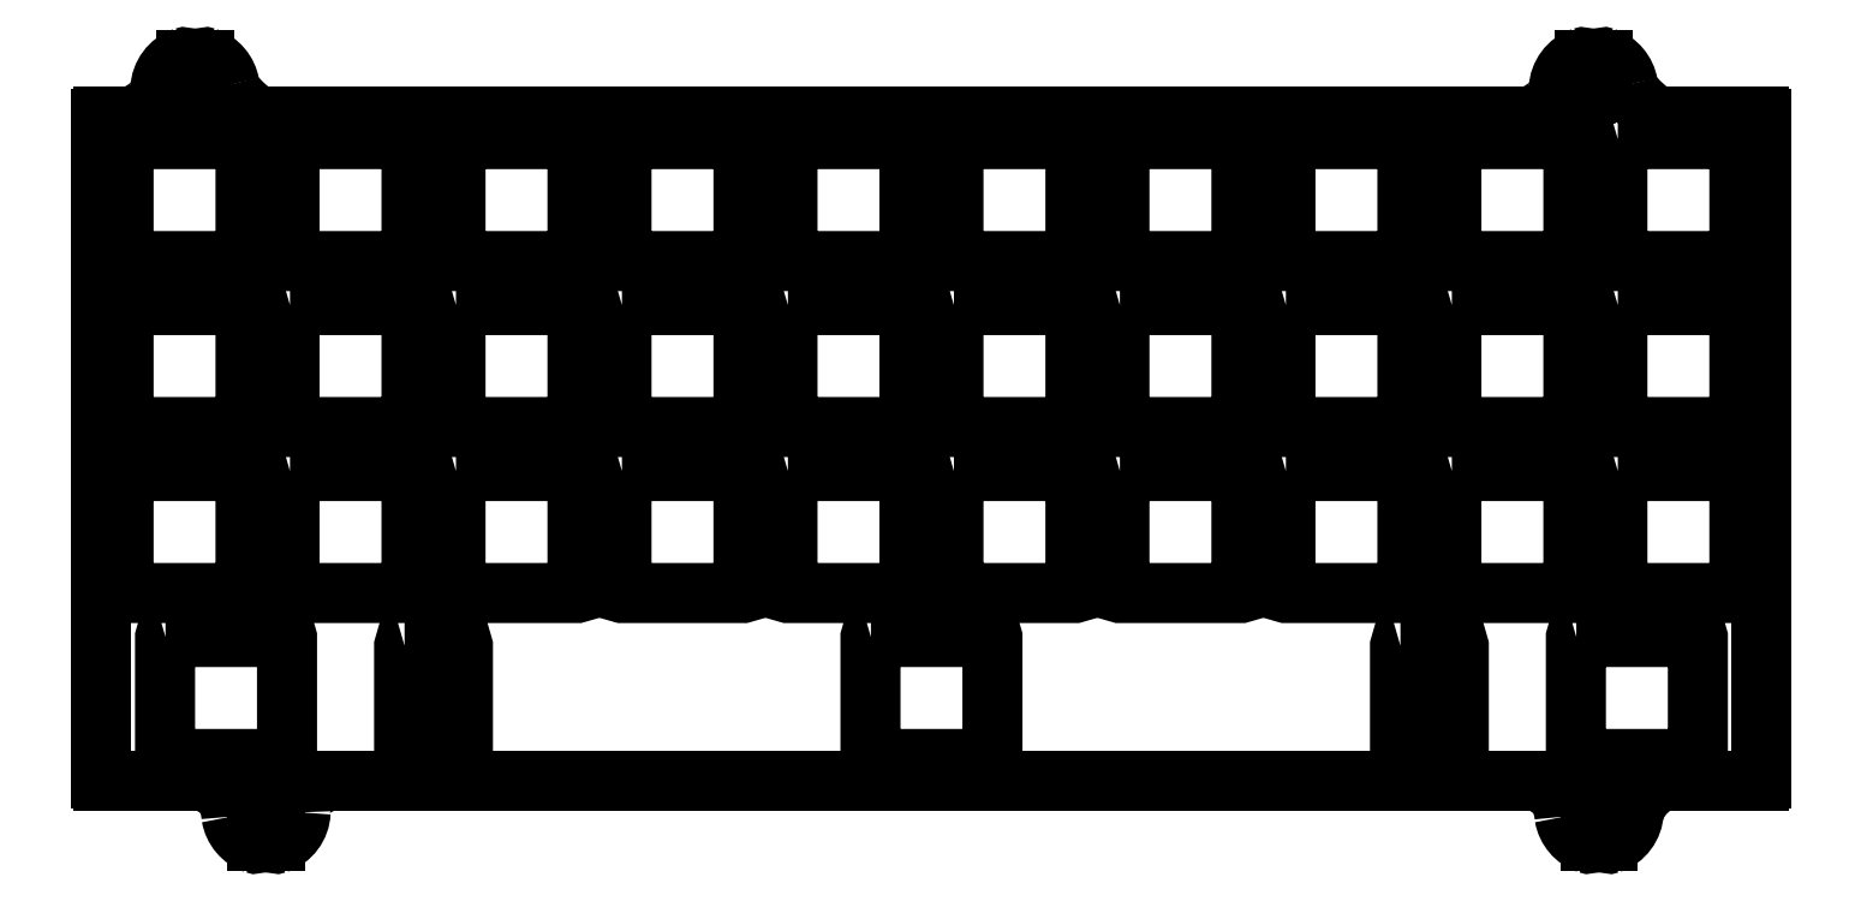
<metadata>
{"format":"dxf","ext":"dxf","renderer":"ezdxf+matplotlib","layout":"modelspace","background":"white","min_lineweight":24,"dpi":150}
</metadata>
<code>
0
SECTION
2
ENTITIES
0
LWPOLYLINE
8
0
90
8
70
1
43
0
10
-478.4
20
-19.77
10
-464.5
20
-19.77
42
-0.4142
10
-464.5
20
-19.82
10
-464.5
20
-33.72
42
-0.4142
10
-464.5
20
-33.77
10
-478.4
20
-33.77
42
-0.4142
10
-478.5
20
-33.72
10
-478.5
20
-19.82
42
-0.4142
0
LWPOLYLINE
8
0
90
8
70
1
43
0
10
-459.4
20
-19.77
10
-445.5
20
-19.77
42
-0.4142
10
-445.4
20
-19.82
10
-445.4
20
-33.72
42
-0.4142
10
-445.5
20
-33.77
10
-459.4
20
-33.77
42
-0.4142
10
-459.4
20
-33.72
10
-459.4
20
-19.82
42
-0.4142
0
LWPOLYLINE
8
0
90
8
70
1
43
0
10
-440.3
20
-19.77
10
-426.4
20
-19.77
42
-0.4142
10
-426.4
20
-19.82
10
-426.4
20
-33.72
42
-0.4142
10
-426.4
20
-33.77
10
-440.3
20
-33.77
42
-0.4142
10
-440.4
20
-33.72
10
-440.4
20
-19.82
42
-0.4142
0
LWPOLYLINE
8
0
90
8
70
1
43
0
10
-421.3
20
-19.77
10
-407.4
20
-19.77
42
-0.4142
10
-407.3
20
-19.82
10
-407.3
20
-33.72
42
-0.4142
10
-407.4
20
-33.77
10
-421.3
20
-33.77
42
-0.4142
10
-421.3
20
-33.72
10
-421.3
20
-19.82
42
-0.4142
0
LWPOLYLINE
8
0
90
8
70
1
43
0
10
-402.2
20
-19.77
10
-388.3
20
-19.77
42
-0.4142
10
-388.3
20
-19.82
10
-388.3
20
-33.72
42
-0.4142
10
-388.3
20
-33.77
10
-402.2
20
-33.77
42
-0.4142
10
-402.3
20
-33.72
10
-402.3
20
-19.82
42
-0.4142
0
LWPOLYLINE
8
0
90
8
70
1
43
0
10
-383.2
20
-19.77
10
-369.3
20
-19.77
42
-0.4142
10
-369.2
20
-19.82
10
-369.2
20
-33.72
42
-0.4142
10
-369.3
20
-33.77
10
-383.2
20
-33.77
42
-0.4142
10
-383.2
20
-33.72
10
-383.2
20
-19.82
42
-0.4142
0
LWPOLYLINE
8
0
90
8
70
1
43
0
10
-364.1
20
-19.77
10
-350.2
20
-19.77
42
-0.4142
10
-350.2
20
-19.82
10
-350.2
20
-33.72
42
-0.4142
10
-350.2
20
-33.77
10
-364.1
20
-33.77
42
-0.4142
10
-364.2
20
-33.72
10
-364.2
20
-19.82
42
-0.4142
0
LWPOLYLINE
8
0
90
8
70
1
43
0
10
-345.1
20
-19.77
10
-331.2
20
-19.77
42
-0.4142
10
-331.1
20
-19.82
10
-331.1
20
-33.72
42
-0.4142
10
-331.2
20
-33.77
10
-345.1
20
-33.77
42
-0.4142
10
-345.1
20
-33.72
10
-345.1
20
-19.82
42
-0.4142
0
LWPOLYLINE
8
0
90
8
70
1
43
0
10
-326
20
-19.77
10
-312.1
20
-19.77
42
-0.4142
10
-312.1
20
-19.82
10
-312.1
20
-33.72
42
-0.4142
10
-312.1
20
-33.77
10
-326
20
-33.77
42
-0.4142
10
-326.1
20
-33.72
10
-326.1
20
-19.82
42
-0.4142
0
LWPOLYLINE
8
0
90
8
70
1
43
0
10
-307
20
-19.77
10
-293.1
20
-19.77
42
-0.4142
10
-293
20
-19.82
10
-293
20
-33.72
42
-0.4142
10
-293.1
20
-33.77
10
-307
20
-33.77
42
-0.4142
10
-307
20
-33.72
10
-307
20
-19.82
42
-0.4142
0
LWPOLYLINE
8
0
90
8
70
1
43
0
10
-478.4
20
-38.82
10
-464.5
20
-38.82
42
-0.4142
10
-464.5
20
-38.87
10
-464.5
20
-52.77
42
-0.4142
10
-464.5
20
-52.82
10
-478.4
20
-52.82
42
-0.4142
10
-478.5
20
-52.77
10
-478.5
20
-38.87
42
-0.4142
0
LWPOLYLINE
8
0
90
8
70
1
43
0
10
-459.4
20
-38.82
10
-445.5
20
-38.82
42
-0.4142
10
-445.4
20
-38.87
10
-445.4
20
-52.77
42
-0.4142
10
-445.5
20
-52.82
10
-459.4
20
-52.82
42
-0.4142
10
-459.4
20
-52.77
10
-459.4
20
-38.87
42
-0.4142
0
LWPOLYLINE
8
0
90
8
70
1
43
0
10
-440.3
20
-38.82
10
-426.4
20
-38.82
42
-0.4142
10
-426.4
20
-38.87
10
-426.4
20
-52.77
42
-0.4142
10
-426.4
20
-52.82
10
-440.3
20
-52.82
42
-0.4142
10
-440.4
20
-52.77
10
-440.4
20
-38.87
42
-0.4142
0
LWPOLYLINE
8
0
90
8
70
1
43
0
10
-421.3
20
-38.82
10
-407.4
20
-38.82
42
-0.4142
10
-407.3
20
-38.87
10
-407.3
20
-52.77
42
-0.4142
10
-407.4
20
-52.82
10
-421.3
20
-52.82
42
-0.4142
10
-421.3
20
-52.77
10
-421.3
20
-38.87
42
-0.4142
0
LWPOLYLINE
8
0
90
8
70
1
43
0
10
-402.2
20
-38.82
10
-388.3
20
-38.82
42
-0.4142
10
-388.3
20
-38.87
10
-388.3
20
-52.77
42
-0.4142
10
-388.3
20
-52.82
10
-402.2
20
-52.82
42
-0.4142
10
-402.3
20
-52.77
10
-402.3
20
-38.87
42
-0.4142
0
LWPOLYLINE
8
0
90
8
70
1
43
0
10
-383.2
20
-38.82
10
-369.3
20
-38.82
42
-0.4142
10
-369.2
20
-38.87
10
-369.2
20
-52.77
42
-0.4142
10
-369.3
20
-52.82
10
-383.2
20
-52.82
42
-0.4142
10
-383.2
20
-52.77
10
-383.2
20
-38.87
42
-0.4142
0
LWPOLYLINE
8
0
90
8
70
1
43
0
10
-364.1
20
-38.82
10
-350.2
20
-38.82
42
-0.4142
10
-350.2
20
-38.87
10
-350.2
20
-52.77
42
-0.4142
10
-350.2
20
-52.82
10
-364.1
20
-52.82
42
-0.4142
10
-364.2
20
-52.77
10
-364.2
20
-38.87
42
-0.4142
0
LWPOLYLINE
8
0
90
8
70
1
43
0
10
-345.1
20
-38.82
10
-331.2
20
-38.82
42
-0.4142
10
-331.1
20
-38.87
10
-331.1
20
-52.77
42
-0.4142
10
-331.2
20
-52.82
10
-345.1
20
-52.82
42
-0.4142
10
-345.1
20
-52.77
10
-345.1
20
-38.87
42
-0.4142
0
LWPOLYLINE
8
0
90
8
70
1
43
0
10
-326
20
-38.82
10
-312.1
20
-38.82
42
-0.4142
10
-312.1
20
-38.87
10
-312.1
20
-52.77
42
-0.4142
10
-312.1
20
-52.82
10
-326
20
-52.82
42
-0.4142
10
-326.1
20
-52.77
10
-326.1
20
-38.87
42
-0.4142
0
LWPOLYLINE
8
0
90
8
70
1
43
0
10
-307
20
-38.82
10
-293.1
20
-38.82
42
-0.4142
10
-293
20
-38.87
10
-293
20
-52.77
42
-0.4142
10
-293.1
20
-52.82
10
-307
20
-52.82
42
-0.4142
10
-307
20
-52.77
10
-307
20
-38.87
42
-0.4142
0
LWPOLYLINE
8
0
90
8
70
1
43
0
10
-478.4
20
-57.87
10
-464.5
20
-57.87
42
-0.4142
10
-464.5
20
-57.92
10
-464.5
20
-71.82
42
-0.4142
10
-464.5
20
-71.87
10
-478.4
20
-71.87
42
-0.4142
10
-478.5
20
-71.82
10
-478.5
20
-57.92
42
-0.4142
0
LWPOLYLINE
8
0
90
8
70
1
43
0
10
-459.4
20
-57.87
10
-445.5
20
-57.87
42
-0.4142
10
-445.4
20
-57.92
10
-445.4
20
-71.82
42
-0.4142
10
-445.5
20
-71.87
10
-459.4
20
-71.87
42
-0.4142
10
-459.4
20
-71.82
10
-459.4
20
-57.92
42
-0.4142
0
LWPOLYLINE
8
0
90
8
70
1
43
0
10
-440.3
20
-57.87
10
-426.4
20
-57.87
42
-0.4142
10
-426.4
20
-57.92
10
-426.4
20
-71.82
42
-0.4142
10
-426.4
20
-71.87
10
-440.3
20
-71.87
42
-0.4142
10
-440.4
20
-71.82
10
-440.4
20
-57.92
42
-0.4142
0
LWPOLYLINE
8
0
90
8
70
1
43
0
10
-421.3
20
-57.87
10
-407.4
20
-57.87
42
-0.4142
10
-407.3
20
-57.92
10
-407.3
20
-71.82
42
-0.4142
10
-407.4
20
-71.87
10
-421.3
20
-71.87
42
-0.4142
10
-421.3
20
-71.82
10
-421.3
20
-57.92
42
-0.4142
0
LWPOLYLINE
8
0
90
8
70
1
43
0
10
-402.2
20
-57.87
10
-388.3
20
-57.87
42
-0.4142
10
-388.3
20
-57.92
10
-388.3
20
-71.82
42
-0.4142
10
-388.3
20
-71.87
10
-402.2
20
-71.87
42
-0.4142
10
-402.3
20
-71.82
10
-402.3
20
-57.92
42
-0.4142
0
LWPOLYLINE
8
0
90
8
70
1
43
0
10
-383.2
20
-57.87
10
-369.3
20
-57.87
42
-0.4142
10
-369.2
20
-57.92
10
-369.2
20
-71.82
42
-0.4142
10
-369.3
20
-71.87
10
-383.2
20
-71.87
42
-0.4142
10
-383.2
20
-71.82
10
-383.2
20
-57.92
42
-0.4142
0
LWPOLYLINE
8
0
90
8
70
1
43
0
10
-364.1
20
-57.87
10
-350.2
20
-57.87
42
-0.4142
10
-350.2
20
-57.92
10
-350.2
20
-71.82
42
-0.4142
10
-350.2
20
-71.87
10
-364.1
20
-71.87
42
-0.4142
10
-364.2
20
-71.82
10
-364.2
20
-57.92
42
-0.4142
0
LWPOLYLINE
8
0
90
8
70
1
43
0
10
-345.1
20
-57.87
10
-331.2
20
-57.87
42
-0.4142
10
-331.1
20
-57.92
10
-331.1
20
-71.82
42
-0.4142
10
-331.2
20
-71.87
10
-345.1
20
-71.87
42
-0.4142
10
-345.1
20
-71.82
10
-345.1
20
-57.92
42
-0.4142
0
LWPOLYLINE
8
0
90
8
70
1
43
0
10
-326
20
-57.87
10
-312.1
20
-57.87
42
-0.4142
10
-312.1
20
-57.92
10
-312.1
20
-71.82
42
-0.4142
10
-312.1
20
-71.87
10
-326
20
-71.87
42
-0.4142
10
-326.1
20
-71.82
10
-326.1
20
-57.92
42
-0.4142
0
LWPOLYLINE
8
0
90
8
70
1
43
0
10
-307
20
-57.87
10
-293.1
20
-57.87
42
-0.4142
10
-293
20
-57.92
10
-293
20
-71.82
42
-0.4142
10
-293.1
20
-71.87
10
-307
20
-71.87
42
-0.4142
10
-307
20
-71.82
10
-307
20
-57.92
42
-0.4142
0
LWPOLYLINE
8
0
90
8
70
1
43
0
10
-473.7
20
-76.92
10
-459.8
20
-76.92
42
-0.4142
10
-459.7
20
-76.97
10
-459.7
20
-90.87
42
-0.4142
10
-459.8
20
-90.92
10
-473.7
20
-90.92
42
-0.4142
10
-473.7
20
-90.87
10
-473.7
20
-76.97
42
-0.4142
0
LWPOLYLINE
8
0
90
8
70
1
43
0
10
-392.7
20
-76.92
10
-378.8
20
-76.92
42
-0.4142
10
-378.8
20
-76.97
10
-378.8
20
-90.87
42
-0.4142
10
-378.8
20
-90.92
10
-392.7
20
-90.92
42
-0.4142
10
-392.8
20
-90.87
10
-392.8
20
-76.97
42
-0.4142
0
LWPOLYLINE
8
0
90
8
70
1
43
0
10
-331.9
20
-77.92
10
-325.3
20
-77.92
42
-0.4142
10
-325.2
20
-77.97
10
-325.2
20
-91.87
42
-0.4142
10
-325.3
20
-91.92
10
-331.9
20
-91.92
42
-0.4142
10
-332
20
-91.87
10
-332
20
-77.97
42
-0.4142
0
LWPOLYLINE
8
0
90
8
70
1
43
0
10
-446.2
20
-77.92
10
-439.6
20
-77.92
42
-0.4142
10
-439.5
20
-77.97
10
-439.5
20
-91.87
42
-0.4142
10
-439.6
20
-91.92
10
-446.2
20
-91.92
42
-0.4142
10
-446.3
20
-91.87
10
-446.3
20
-77.97
42
-0.4142
0
LWPOLYLINE
8
0
90
8
70
1
43
0
10
-311.7
20
-76.92
10
-297.8
20
-76.92
42
-0.4142
10
-297.8
20
-76.97
10
-297.8
20
-90.87
42
-0.4142
10
-297.8
20
-90.92
10
-311.7
20
-90.92
42
-0.4142
10
-311.8
20
-90.87
10
-311.8
20
-76.97
42
-0.4142
0
LINE
8
0
10
-316.4
20
-93.42
30
0
11
-454.9
21
-93.42
31
0
0
ARC
8
0
10
-470.3
20
-14.17
30
0
40
1
210
0
220
0
230
1
50
180
51
360
0
LINE
8
0
10
-463
20
-17.22
30
0
11
-317
21
-17.22
31
0
0
ARC
8
0
10
-307.9
20
-100.4
30
0
40
0.25
210
0
220
0
230
1
50
180
51
289.5
0
SPLINE
8
0
70
4
71
5
72
21
73
15
74
0
42
1e-09
43
1e-10
44
1e-10
40
0
40
0
40
0
40
0
40
0
40
0
40
0.1
40
0.2
40
0.3
40
0.4
40
0.5
40
0.6
40
0.7
40
0.8
40
0.9
40
1
40
1
40
1
40
1
40
1
40
1
41
1
41
1
41
1
41
1
41
1
41
1
41
1
41
1
41
1
41
1
41
1
41
1
41
1
41
1
41
1
10
-305.8
20
-13.49
30
0
10
-305.8
20
-13.56
30
0
10
-305.8
20
-13.68
30
0
10
-305.7
20
-13.88
30
0
10
-305.6
20
-14.14
30
0
10
-305.4
20
-14.49
30
0
10
-305.1
20
-14.84
30
0
10
-304.8
20
-15.21
30
0
10
-304.5
20
-15.59
30
0
10
-304
20
-15.98
30
0
10
-303.6
20
-16.38
30
0
10
-303.2
20
-16.71
30
0
10
-302.8
20
-16.96
30
0
10
-302.6
20
-17.13
30
0
10
-302.5
20
-17.22
30
0
0
ARC
8
0
10
-460.9
20
-100.4
30
0
40
0.25
210
0
220
0
230
1
50
180
51
289.5
0
ARC
8
0
10
-469
20
-10.63
30
0
40
0.25
210
0
220
-0
230
1
50
70.53
51
180
0
ARC
8
0
10
-309.1
20
-96.85
30
0
40
4
210
0
220
0
230
1
50
189.7
51
250.5
0
SPLINE
8
0
70
4
71
5
72
21
73
15
74
0
42
1e-09
43
1e-10
44
1e-10
40
0
40
0
40
0
40
0
40
0
40
0
40
0.1
40
0.2
40
0.3
40
0.4
40
0.5
40
0.6
40
0.7
40
0.8
40
0.9
40
1
40
1
40
1
40
1
40
1
40
1
41
1
41
1
41
1
41
1
41
1
41
1
41
1
41
1
41
1
41
1
41
1
41
1
41
1
41
1
41
1
10
-466.3
20
-13.49
30
0
10
-466.3
20
-13.56
30
0
10
-466.3
20
-13.68
30
0
10
-466.2
20
-13.88
30
0
10
-466.1
20
-14.14
30
0
10
-465.9
20
-14.49
30
0
10
-465.6
20
-14.84
30
0
10
-465.3
20
-15.21
30
0
10
-465
20
-15.59
30
0
10
-464.5
20
-15.98
30
0
10
-464.1
20
-16.38
30
0
10
-463.7
20
-16.71
30
0
10
-463.3
20
-16.96
30
0
10
-463.1
20
-17.13
30
0
10
-463
20
-17.22
30
0
0
ARC
8
0
10
-470.3
20
-14.17
30
0
40
1
210
0
220
0
230
1
50
180
51
360
0
SPLINE
8
0
70
4
71
5
72
21
73
15
74
0
42
1e-09
43
1e-10
44
1e-10
40
0
40
0
40
0
40
0
40
0
40
0
40
0.1
40
0.2
40
0.3
40
0.4
40
0.5
40
0.6
40
0.7
40
0.8
40
0.9
40
1
40
1
40
1
40
1
40
1
40
1
41
1
41
1
41
1
41
1
41
1
41
1
41
1
41
1
41
1
41
1
41
1
41
1
41
1
41
1
41
1
10
-313.1
20
-97.52
30
0
10
-313.1
20
-97.4
30
0
10
-313.1
20
-97.17
30
0
10
-313.2
20
-96.82
30
0
10
-313.3
20
-96.38
30
0
10
-313.5
20
-95.87
30
0
10
-313.7
20
-95.4
30
0
10
-314
20
-94.96
30
0
10
-314.4
20
-94.58
30
0
10
-314.8
20
-94.23
30
0
10
-315.3
20
-93.92
30
0
10
-315.7
20
-93.7
30
0
10
-316
20
-93.55
30
0
10
-316.3
20
-93.46
30
0
10
-316.4
20
-93.42
30
0
0
SPLINE
8
0
70
4
71
5
72
21
73
15
74
0
42
1e-09
43
1e-10
44
1e-10
40
0
40
0
40
0
40
0
40
0
40
0
40
0.1
40
0.2
40
0.3
40
0.4
40
0.5
40
0.6
40
0.7
40
0.8
40
0.9
40
1
40
1
40
1
40
1
40
1
40
1
41
1
41
1
41
1
41
1
41
1
41
1
41
1
41
1
41
1
41
1
41
1
41
1
41
1
41
1
41
1
10
-458.1
20
-97.04
30
0
10
-458.2
20
-96.94
30
0
10
-458.2
20
-96.74
30
0
10
-458.1
20
-96.45
30
0
10
-458.1
20
-96.08
30
0
10
-457.9
20
-95.65
30
0
10
-457.7
20
-95.24
30
0
10
-457.4
20
-94.86
30
0
10
-457.1
20
-94.52
30
0
10
-456.6
20
-94.2
30
0
10
-456.1
20
-93.92
30
0
10
-455.7
20
-93.7
30
0
10
-455.3
20
-93.56
30
0
10
-455.1
20
-93.46
30
0
10
-454.9
20
-93.42
30
0
0
SPLINE
8
0
70
4
71
5
72
21
73
15
74
0
42
1e-09
43
1e-10
44
1e-10
40
0
40
0
40
0
40
0
40
0
40
0
40
0.1
40
0.2
40
0.3
40
0.4
40
0.5
40
0.6
40
0.7
40
0.8
40
0.9
40
1
40
1
40
1
40
1
40
1
40
1
41
1
41
1
41
1
41
1
41
1
41
1
41
1
41
1
41
1
41
1
41
1
41
1
41
1
41
1
41
1
10
-474.3
20
-13.98
30
0
10
-474.3
20
-14.05
30
0
10
-474.3
20
-14.19
30
0
10
-474.3
20
-14.39
30
0
10
-474.4
20
-14.67
30
0
10
-474.6
20
-15
30
0
10
-474.8
20
-15.33
30
0
10
-475.1
20
-15.66
30
0
10
-475.5
20
-15.98
30
0
10
-475.9
20
-16.29
30
0
10
-476.4
20
-16.61
30
0
10
-476.8
20
-16.85
30
0
10
-477.1
20
-17.03
30
0
10
-477.4
20
-17.15
30
0
10
-477.5
20
-17.22
30
0
0
LINE
8
0
10
-310.1
20
-96.85
30
0
11
-310.1
21
-100.4
31
0
0
ARC
8
0
10
-309.8
20
-14.17
30
0
40
4
210
0
220
0
230
1
50
109.5
51
177.3
0
LINE
8
0
10
-290.8
20
-93.42
30
0
11
-301.9
21
-93.42
31
0
0
ARC
8
0
10
-309.1
20
-96.85
30
0
40
1
210
0
220
-0
230
1
50
0.005892
51
180
0
ARC
8
0
10
-309.1
20
-96.85
30
0
40
4
210
0
220
0
230
1
50
289.5
51
357.3
0
ARC
8
0
10
-462.1
20
-96.85
30
0
40
4
210
0
220
0
230
1
50
289.5
51
357.3
0
LINE
8
0
10
-469.3
20
-14.17
30
0
11
-469.3
21
-10.63
31
0
0
ARC
8
0
10
-309.8
20
-14.17
30
0
40
4
210
0
220
-0
230
1
50
9.693
51
70.53
0
LINE
8
0
10
-471.3
20
-14.17
30
0
11
-471.3
21
-10.63
31
0
0
LINE
8
0
10
-308.1
20
-96.85
30
0
11
-308.1
21
-100.4
31
0
0
LINE
8
0
10
-461.1
20
-96.85
30
0
11
-461.1
21
-100.4
31
0
0
ARC
8
0
10
-309.8
20
-14.17
30
0
40
1
210
0
220
0
230
1
50
-180
51
0
0
LINE
8
0
10
-308.8
20
-14.17
30
0
11
-308.8
21
-10.63
31
0
0
LINE
8
0
10
-302.5
20
-17.22
30
0
11
-290.8
21
-17.22
31
0
0
LINE
8
0
10
-480.8
20
-17.22
30
0
11
-477.5
21
-17.22
31
0
0
ARC
8
0
10
-309.8
20
-14.17
30
0
40
1
210
0
220
0
230
1
50
-180
51
0
0
ARC
8
0
10
-310.4
20
-100.4
30
0
40
0.25
210
0
220
0
230
1
50
-109.5
51
0
0
SPLINE
8
0
70
4
71
5
72
21
73
15
74
0
42
1e-09
43
1e-10
44
1e-10
40
0
40
0
40
0
40
0
40
0
40
0
40
0.1
40
0.2
40
0.3
40
0.4
40
0.5
40
0.6
40
0.7
40
0.8
40
0.9
40
1
40
1
40
1
40
1
40
1
40
1
41
1
41
1
41
1
41
1
41
1
41
1
41
1
41
1
41
1
41
1
41
1
41
1
41
1
41
1
41
1
10
-313.8
20
-13.98
30
0
10
-313.8
20
-14.05
30
0
10
-313.8
20
-14.19
30
0
10
-313.8
20
-14.39
30
0
10
-313.9
20
-14.67
30
0
10
-314.1
20
-15
30
0
10
-314.3
20
-15.33
30
0
10
-314.6
20
-15.66
30
0
10
-315
20
-15.98
30
0
10
-315.4
20
-16.29
30
0
10
-315.9
20
-16.61
30
0
10
-316.3
20
-16.85
30
0
10
-316.6
20
-17.03
30
0
10
-316.9
20
-17.15
30
0
10
-317
20
-17.22
30
0
0
ARC
8
0
10
-308.5
20
-10.63
30
0
40
0.25
210
0
220
-0
230
1
50
70.53
51
180
0
LINE
8
0
10
-310.8
20
-14.17
30
0
11
-310.8
21
-10.63
31
0
0
ARC
8
0
10
-311
20
-10.63
30
0
40
0.25
210
0
220
0
230
1
50
0
51
109.5
0
ARC
8
0
10
-470.3
20
-14.17
30
0
40
4
210
0
220
0
230
1
50
109.5
51
177.3
0
LINE
8
0
10
-463.1
20
-96.85
30
0
11
-463.1
21
-100.4
31
0
0
SPLINE
8
0
70
4
71
5
72
21
73
15
74
0
42
1e-09
43
1e-10
44
1e-10
40
0
40
0
40
0
40
0
40
0
40
0
40
0.1
40
0.2
40
0.3
40
0.4
40
0.5
40
0.6
40
0.7
40
0.8
40
0.9
40
1
40
1
40
1
40
1
40
1
40
1
41
1
41
1
41
1
41
1
41
1
41
1
41
1
41
1
41
1
41
1
41
1
41
1
41
1
41
1
41
1
10
-305.1
20
-97.04
30
0
10
-305.1
20
-96.94
30
0
10
-305.1
20
-96.76
30
0
10
-304.9
20
-96.49
30
0
10
-304.8
20
-96.15
30
0
10
-304.5
20
-95.73
30
0
10
-304.3
20
-95.33
30
0
10
-304
20
-94.96
30
0
10
-303.6
20
-94.61
30
0
10
-303.3
20
-94.28
30
0
10
-302.9
20
-93.97
30
0
10
-302.5
20
-93.74
30
0
10
-302.2
20
-93.58
30
0
10
-302
20
-93.47
30
0
10
-301.9
20
-93.42
30
0
0
ARC
8
0
10
-463.4
20
-100.4
30
0
40
0.25
210
0
220
0
230
1
50
250.5
51
360
0
LINE
8
0
10
-290.6
20
-17.47
30
0
11
-290.6
21
-93.17
31
0
0
ARC
8
0
10
-462.1
20
-96.85
30
0
40
1
210
0
220
-0
230
1
50
0.00101
51
180
0
ARC
8
0
10
-471.5
20
-10.63
30
0
40
0.25
210
0
220
-0
230
1
50
0
51
109.5
0
ARC
8
0
10
-309.1
20
-96.85
30
0
40
1
210
0
220
0
230
1
50
0
51
180
0
SPLINE
8
0
70
4
71
5
72
21
73
15
74
0
42
1e-09
43
1e-10
44
1e-10
40
0
40
0
40
0
40
0
40
0
40
0
40
0.1
40
0.2
40
0.3
40
0.4
40
0.5
40
0.6
40
0.7
40
0.8
40
0.9
40
1
40
1
40
1
40
1
40
1
40
1
41
1
41
1
41
1
41
1
41
1
41
1
41
1
41
1
41
1
41
1
41
1
41
1
41
1
41
1
41
1
10
-466.1
20
-97.52
30
0
10
-466.1
20
-97.4
30
0
10
-466.1
20
-97.16
30
0
10
-466.2
20
-96.81
30
0
10
-466.3
20
-96.37
30
0
10
-466.5
20
-95.85
30
0
10
-466.7
20
-95.38
30
0
10
-467
20
-94.94
30
0
10
-467.4
20
-94.56
30
0
10
-467.8
20
-94.21
30
0
10
-468.3
20
-93.91
30
0
10
-468.7
20
-93.69
30
0
10
-469
20
-93.55
30
0
10
-469.3
20
-93.46
30
0
10
-469.4
20
-93.42
30
0
0
LINE
8
0
10
-481.1
20
-93.17
30
0
11
-481.1
21
-17.47
31
0
0
ARC
8
0
10
-462.1
20
-96.85
30
0
40
1
210
0
220
0
230
1
50
0
51
180
0
LINE
8
0
10
-469.4
20
-93.42
30
0
11
-480.8
21
-93.42
31
0
0
ARC
8
0
10
-462.1
20
-96.85
30
0
40
4
210
0
220
0
230
1
50
189.7
51
250.5
0
ARC
8
0
10
-470.3
20
-14.17
30
0
40
4
210
0
220
-0
230
1
50
9.693
51
70.53
0
ARC
8
0
10
-290.8
20
-17.47
30
0
40
0.25
210
-0
220
0
230
1
50
0
51
90
0
ARC
8
0
10
-480.8
20
-17.47
30
0
40
0.25
210
0
220
-0
230
1
50
90
51
180
0
ARC
8
0
10
-480.8
20
-93.17
30
0
40
0.25
210
0
220
0
230
1
50
180
51
270
0
ARC
8
0
10
-290.8
20
-93.17
30
0
40
0.25
210
0
220
0
230
1
50
-90
51
0
0
ENDSEC
0
EOF

</code>
